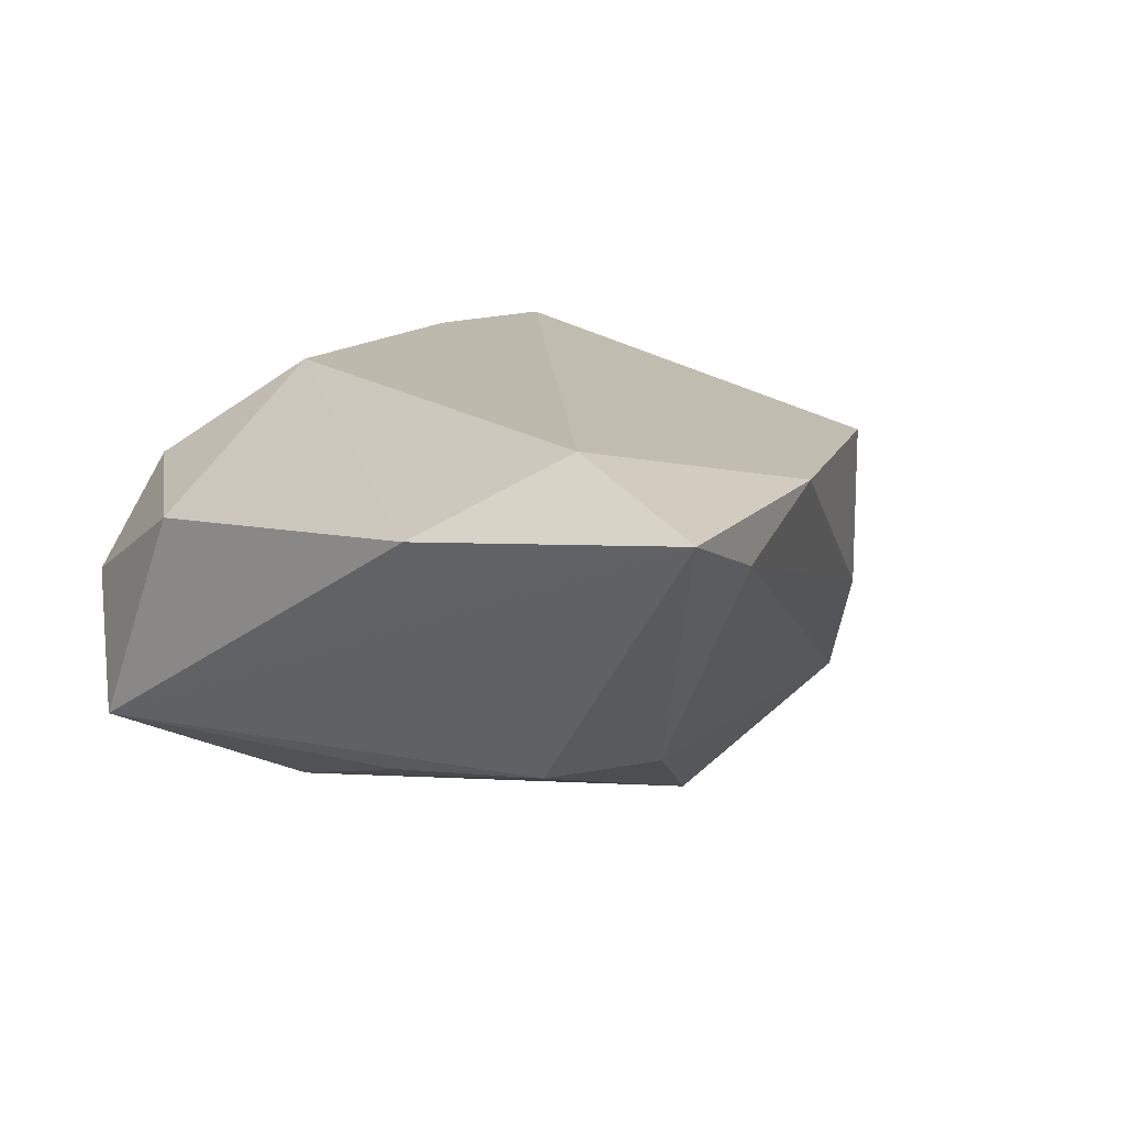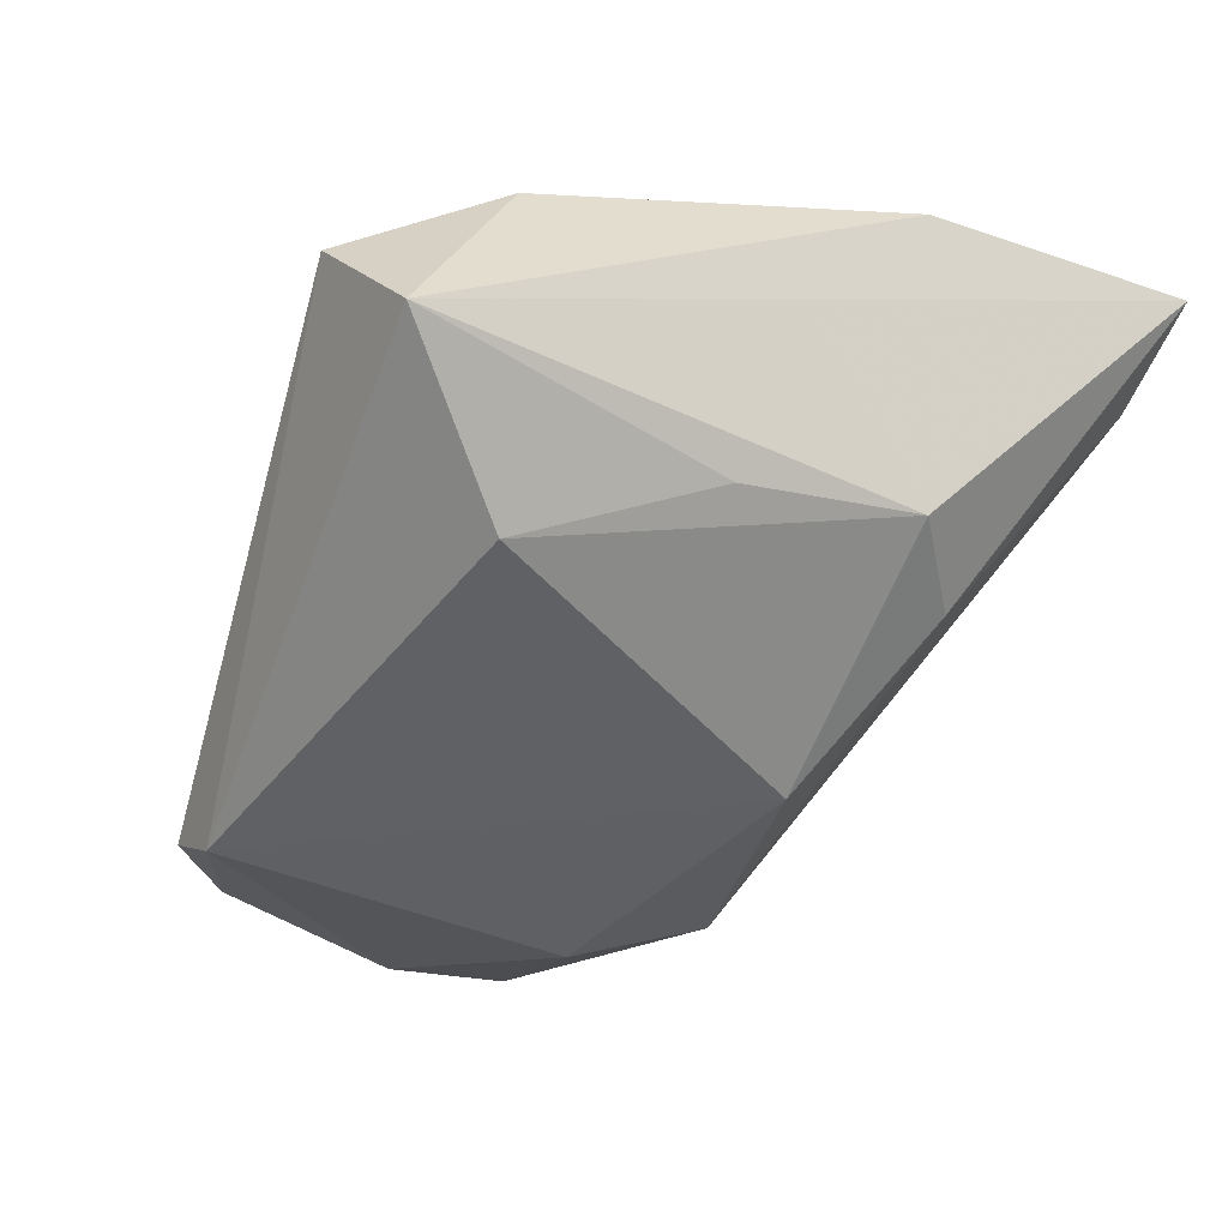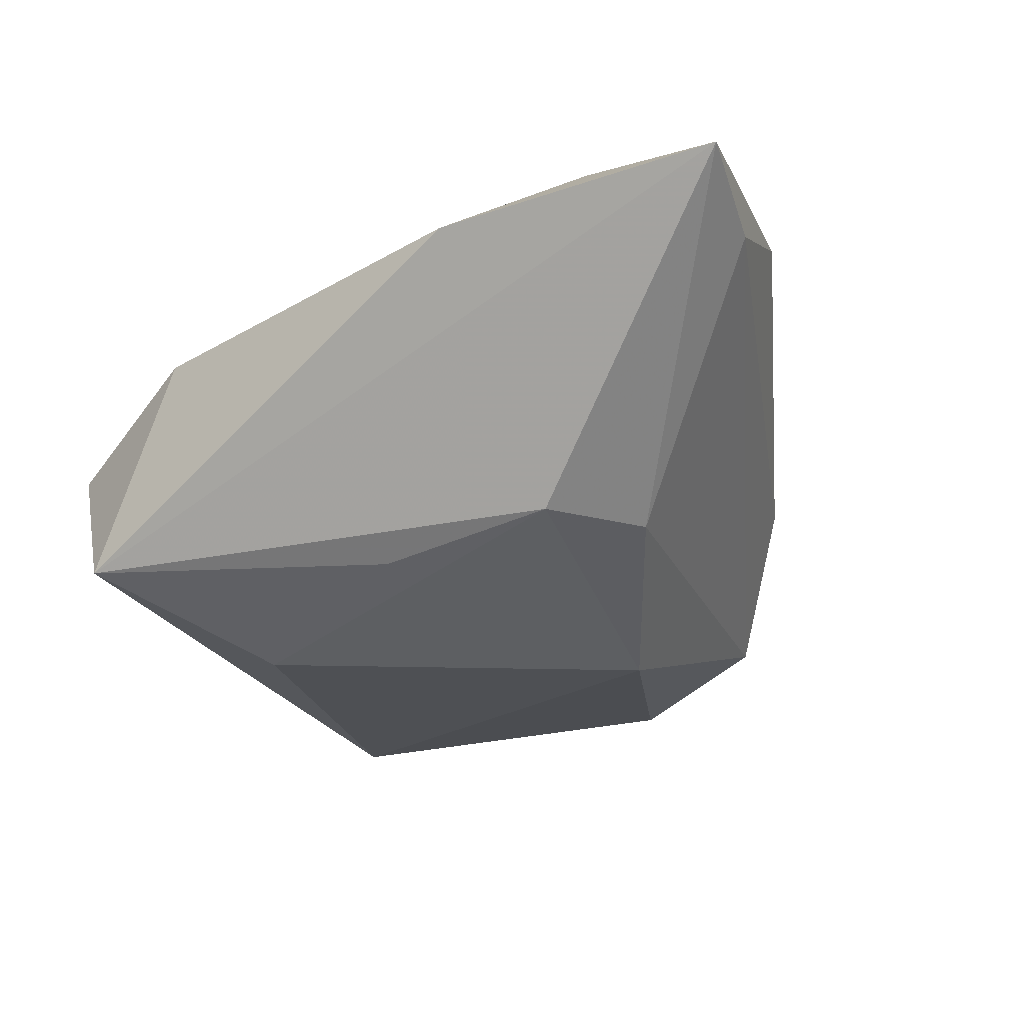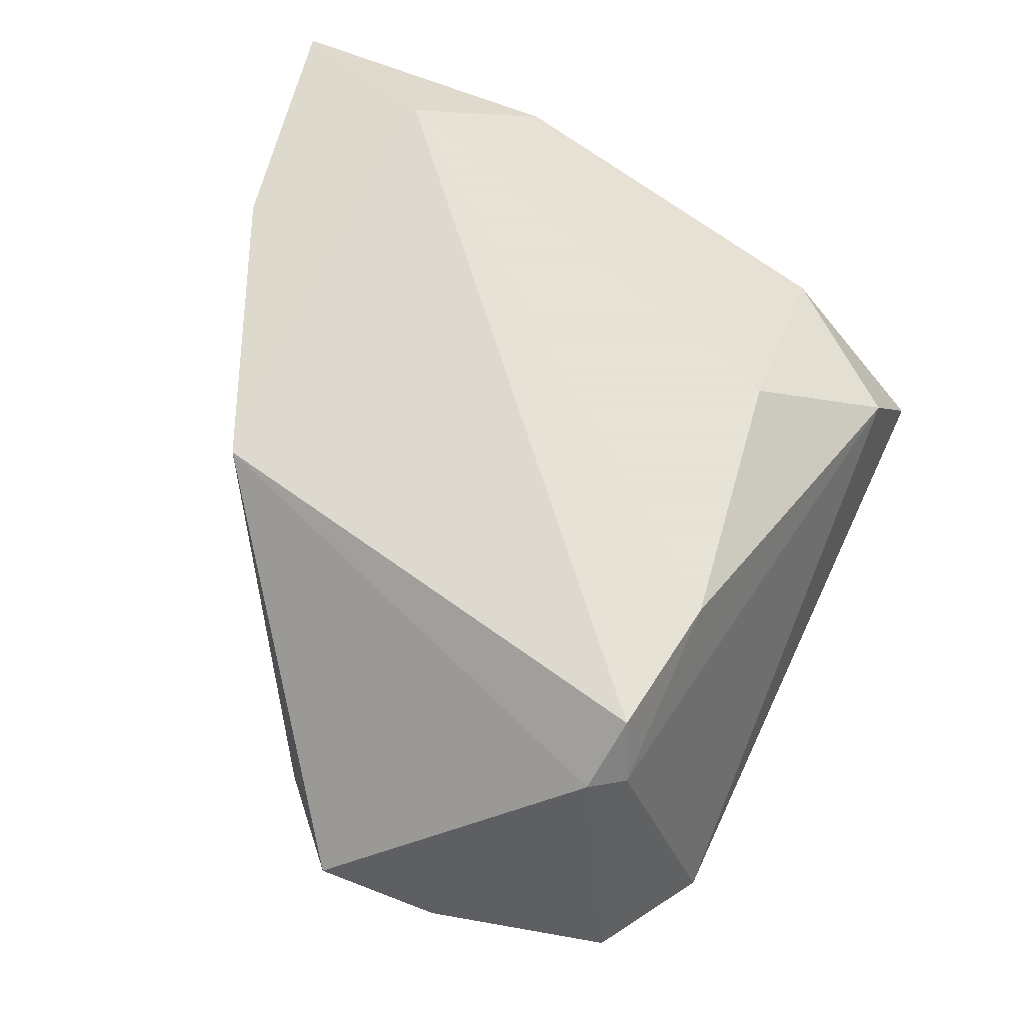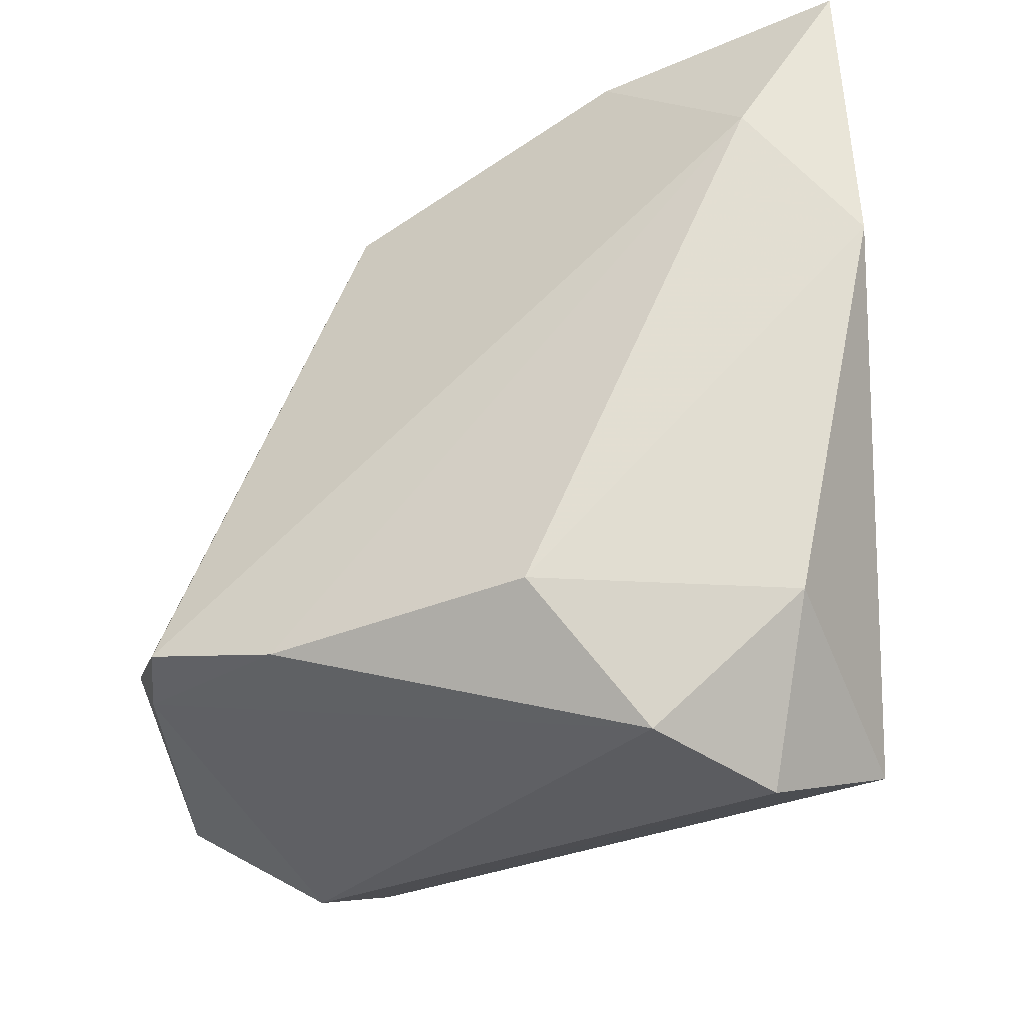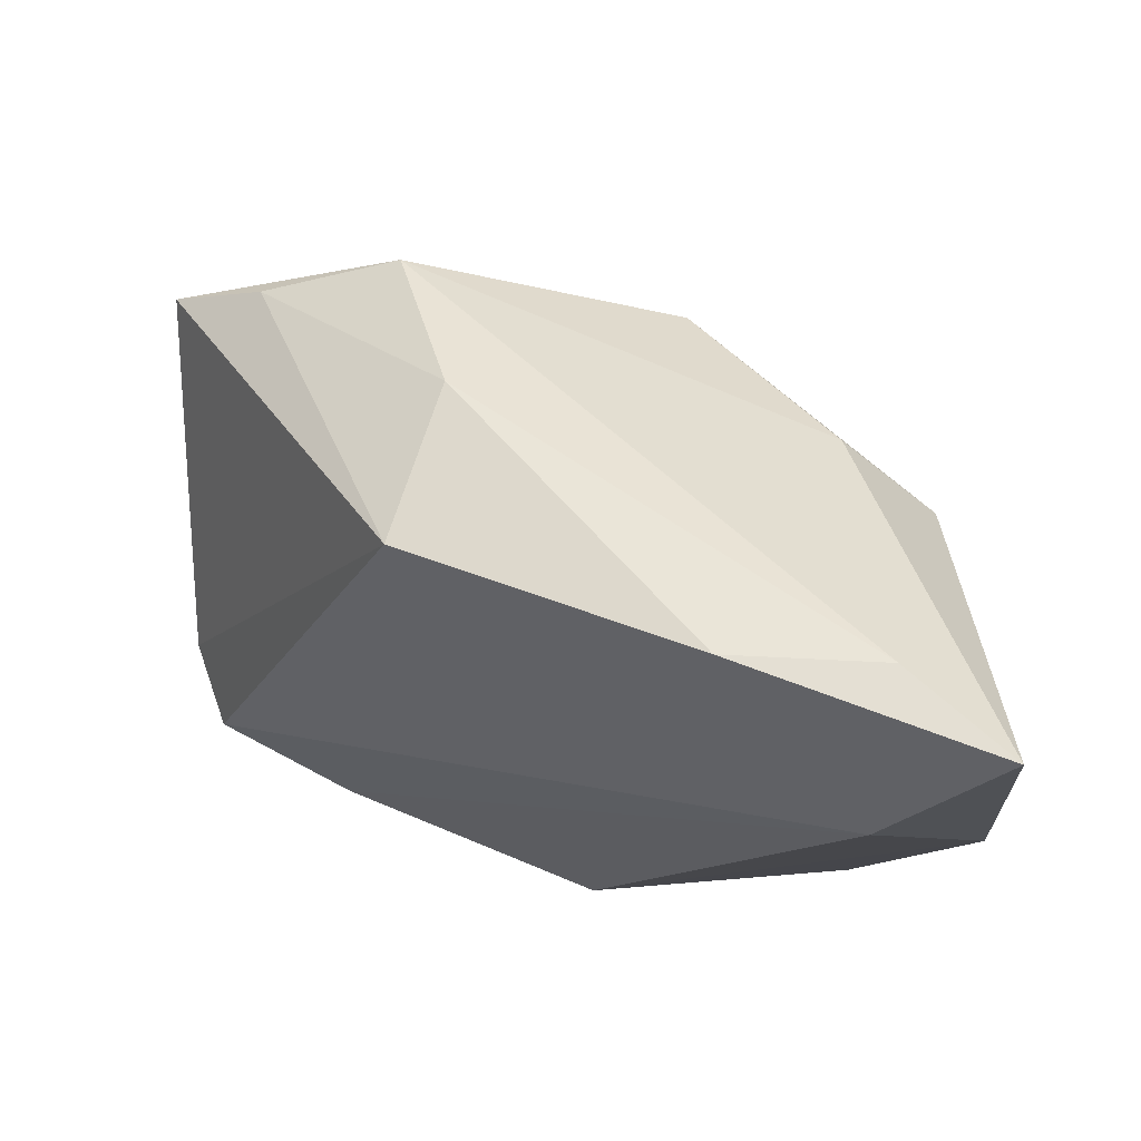
<metadata>
{"format":"obj","ext":"obj","renderer":"f3d","projection":"perspective","resolution":1024,"background":"white","views":[{"elev":15.0,"azim":121.4,"up":"+Z"},{"elev":-49.7,"azim":65.8,"up":"+Z"},{"elev":-18.7,"azim":113.1,"up":"+Z"},{"elev":62.8,"azim":-72.0,"up":"+Z"},{"elev":-34.9,"azim":26.2,"up":"+Y"},{"elev":66.2,"azim":23.6,"up":"+Y"}]}
</metadata>
<code>
v -0.01359 0.03548 0.01687
v -0.04178 0.01945 -0.01023
v 0.01965 0.04546 0.01877
v -0.01585 0.03448 -0.001412
v 0.02088 0.02975 -0.0131
v 0.03769 0.02947 0.02316
v -0.03492 -0.02062 0.02283
v 0.01081 -0.02361 0.02316
v 0.01966 -0.03788 0.01215
v 0.03162 0.02187 -0.01324
v 0.04776 0.01615 0.01469
v 0.04776 0.04779 0.0185
v -0.03236 0.0112 -0.02231
v 0.01975 -0.01829 -0.024
v -0.02795 0.0263 -0.01603
v 0.03475 0.04672 0.01361
v 0.0353 -0.0342 -0.01497
v -0.03677 -0.03206 -0.01875
v -0.03072 -0.03018 -0.02429
v 0.0298 0.001673 -0.01662
v -0.04111 -0.0181 0.01617
v -0.01929 -0.02471 0.02316
v -0.05246 -0.002521 -0.01266
v 0.0004731 0.02136 -0.02411
v -0.05243 0.0116 -0.009451
v -0.05014 -0.02363 -0.01072
v 0.03591 -0.02414 0.009394
v 0.02787 -0.04103 -0.0005234
v -0.03895 -0.02216 0.01618
f 26 19 18
f 23 19 26
f 27 8 9
f 29 18 9
f 26 18 29
f 9 18 28
f 28 27 9
f 17 27 28
f 19 17 28
f 28 18 19
f 19 23 13
f 9 8 22
f 22 29 9
f 7 29 22
f 16 3 12
f 12 3 6
f 6 22 8
f 7 22 6
f 6 1 7
f 3 1 6
f 14 17 19
f 14 20 17
f 4 16 15
f 3 16 4
f 4 1 3
f 15 16 5
f 5 16 12
f 7 1 21
f 21 29 7
f 26 29 21
f 15 13 25
f 25 13 23
f 25 21 1
f 25 23 26
f 26 21 25
f 8 27 11
f 11 6 8
f 12 6 11
f 11 17 12
f 11 27 17
f 10 5 12
f 12 17 10
f 17 20 10
f 20 14 10
f 19 13 24
f 24 14 19
f 24 13 15
f 15 5 24
f 24 10 14
f 5 10 24
f 2 4 15
f 15 25 2
f 1 4 2
f 2 25 1

</code>
